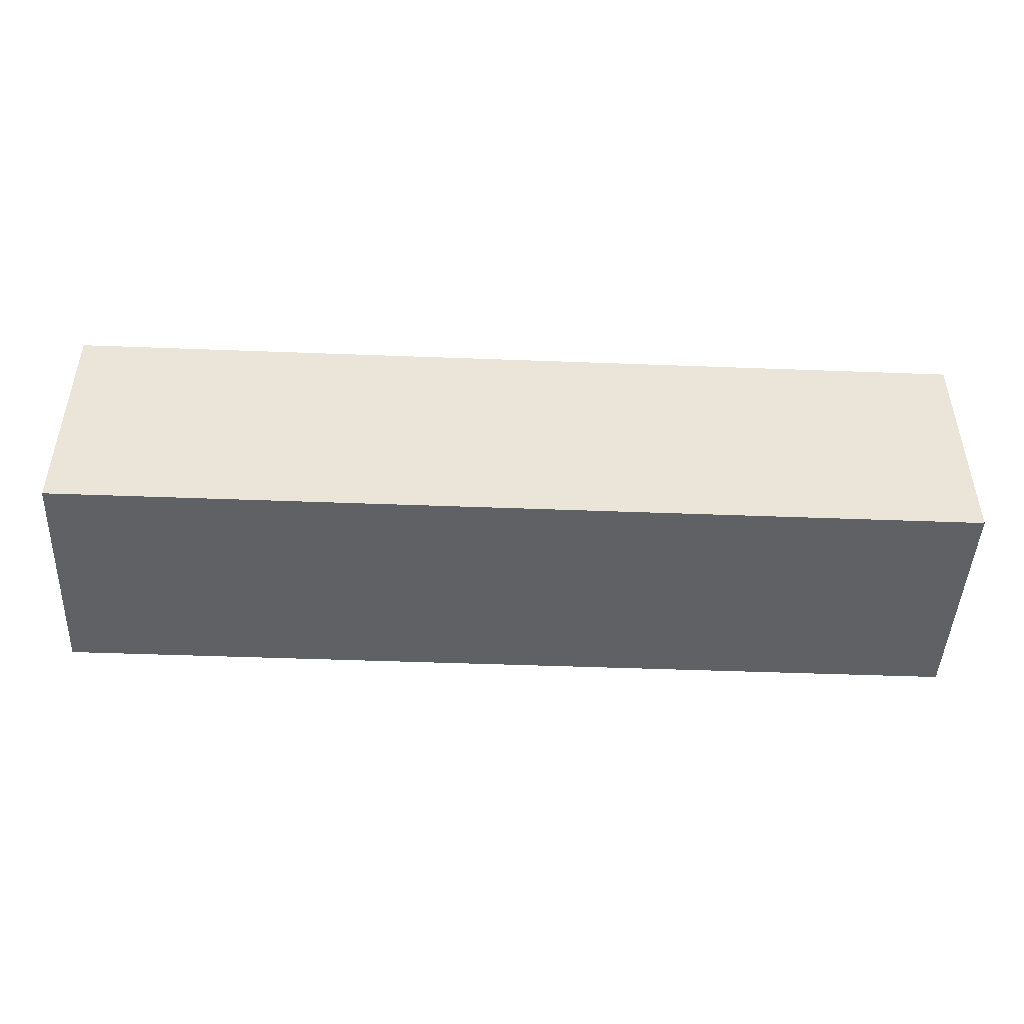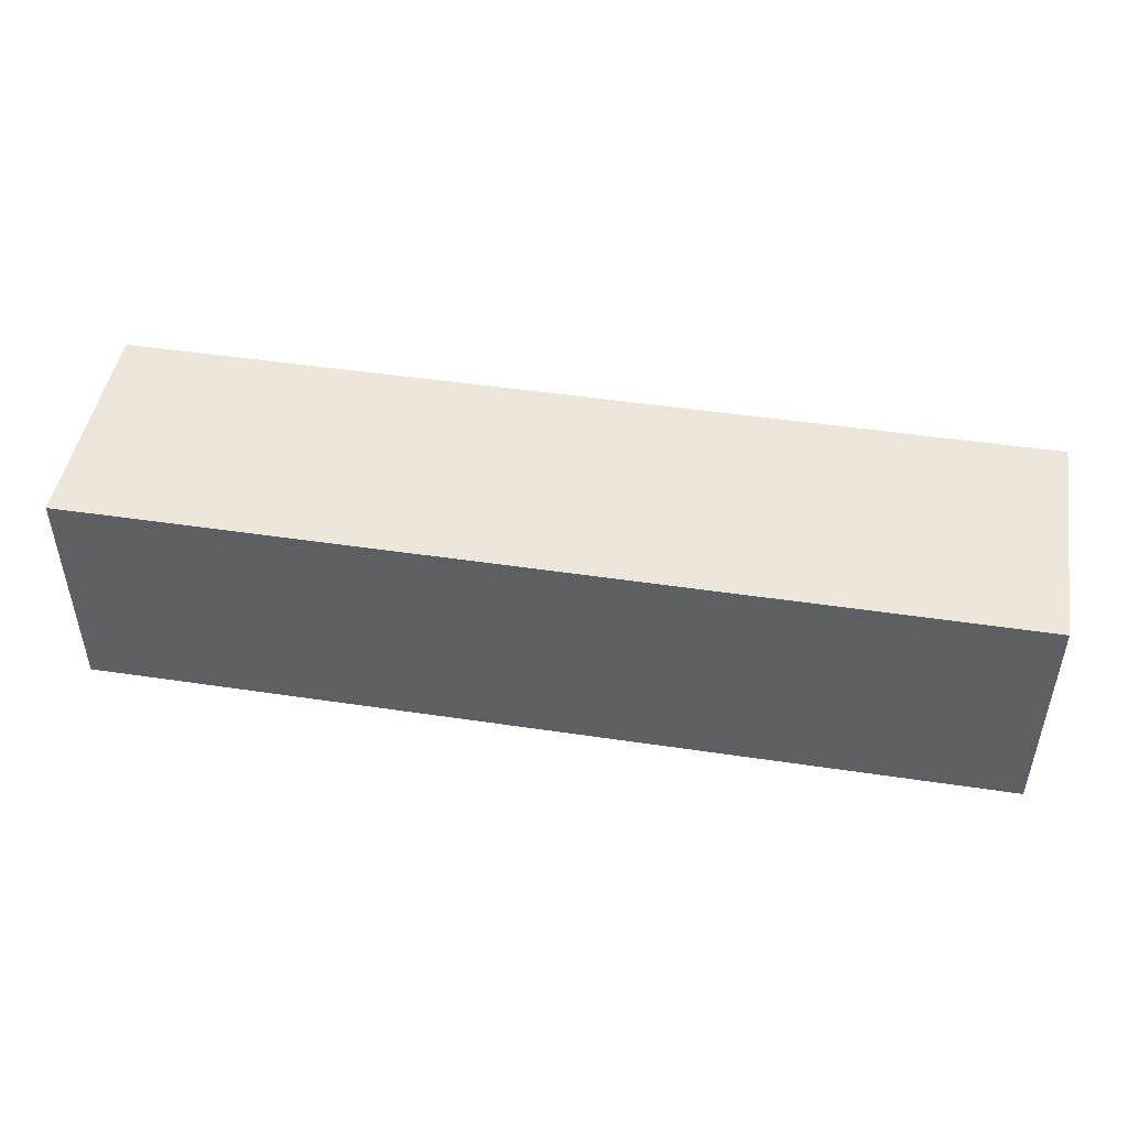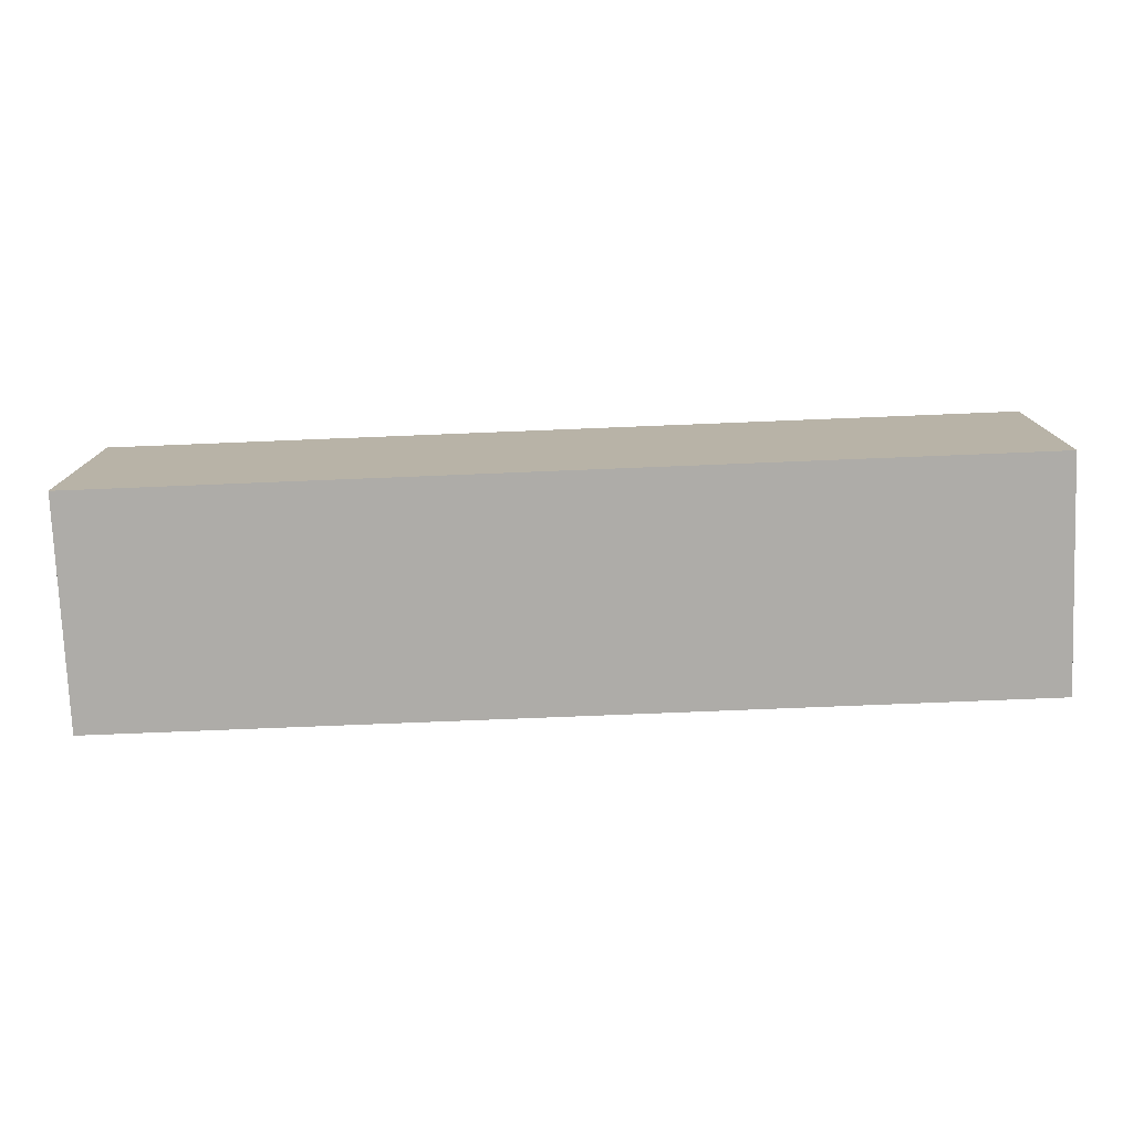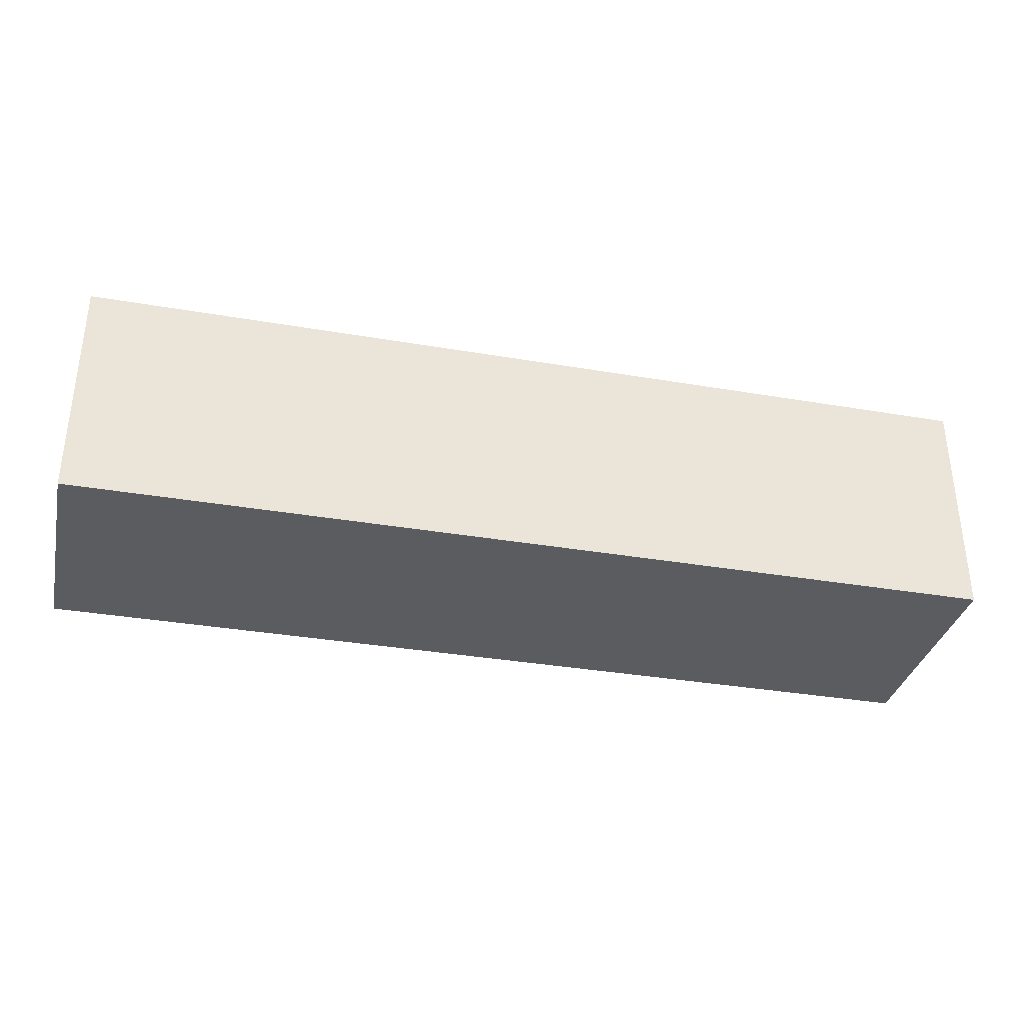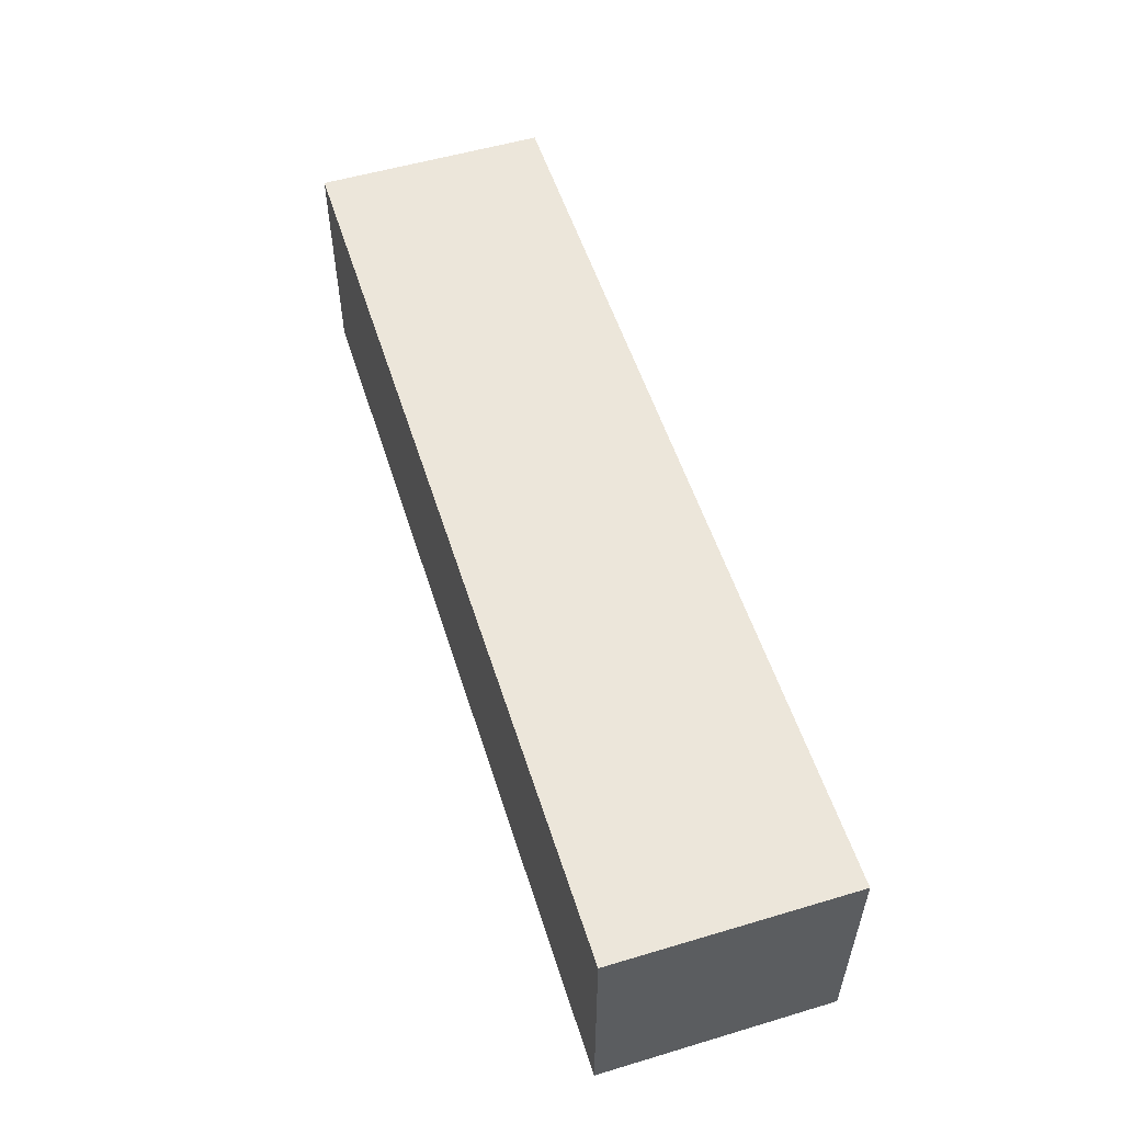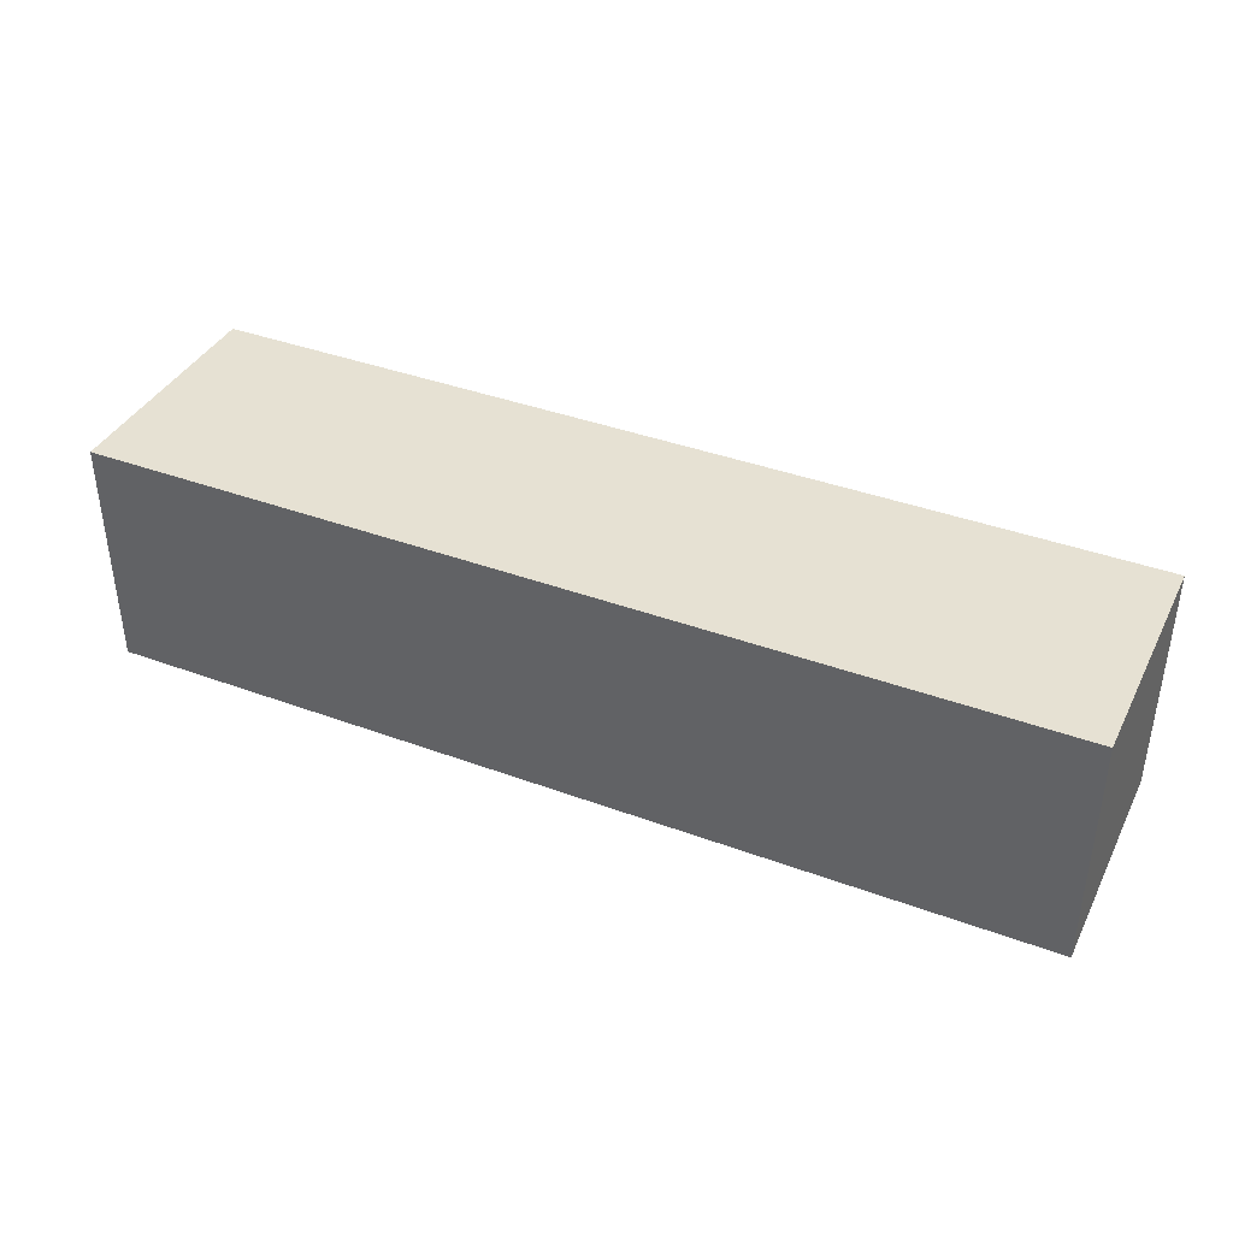
<metadata>
{"format":"obj","ext":"obj","renderer":"f3d","projection":"perspective","resolution":1024,"background":"white","views":[{"elev":-46.3,"azim":-2.5,"up":"+Y"},{"elev":47.2,"azim":9.6,"up":"+Y"},{"elev":-76.8,"azim":-177.7,"up":"+Z"},{"elev":-34.3,"azim":167.0,"up":"+Y"},{"elev":54.5,"azim":72.5,"up":"+Y"},{"elev":38.9,"azim":24.9,"up":"+Y"}]}
</metadata>
<code>
o
v -0.6 0.1 0.1
v -0.6 0.1 0
v -0.6 0.1 -0.1
v -0.6 0.1 -0.2
v -0.6 0.2 0.1
v -0.6 0.2 0
v -0.6 0.3 0.1
v -0.6 0.3 0
v -0.6 0.3 -0.1
v -0.6 0.4 0.1
v -0.6 0.4 -0.2
v 0.6 0.1 0.1
v 0.6 0.1 0
v 0.6 0.1 -0.1
v 0.6 0.1 -0.2
v 0.6 0.2 0.1
v 0.6 0.2 0
v 0.6 0.2 -0.1
v 0.6 0.2 -0.2
v 0.6 0.3 0.1
v 0.6 0.3 0
v 0.6 0.3 -0.1
v 0.6 0.4 0.1
v 0.6 0.4 0
v 0.6 0.4 -0.1
v 0.6 0.4 -0.2
v -0.6 0.1 0.1
v -0.6 0.2 0.1
v -0.6 0.3 0.1
v -0.6 0.4 0.1
v -0.5 0.1 0.1
v -0.5 0.2 0.1
v -0.5 0.3 0.1
v -0.5 0.4 0.1
v -0.4 0.2 0.1
v -0.4 0.4 0.1
v -0.3 0.2 0.1
v -0.3 0.3 0.1
v -0.2 0.1 0.1
v -0.2 0.2 0.1
v -0.2 0.3 0.1
v -0.2 0.4 0.1
v -0.1 0.1 0.1
v -0.1 0.2 0.1
v -0.1 0.3 0.1
v -0.1 0.4 0.1
v -5.96e-08 0.2 0.1
v -5.96e-08 0.3 0.1
v -5.96e-08 0.4 0.1
v 0.1 0.1 0.1
v 0.1 0.2 0.1
v 0.1 0.3 0.1
v 0.1 0.4 0.1
v 0.2 0.1 0.1
v 0.2 0.2 0.1
v 0.2 0.3 0.1
v 0.3 0.1 0.1
v 0.3 0.2 0.1
v 0.3 0.3 0.1
v 0.3 0.4 0.1
v 0.4 0.1 0.1
v 0.4 0.2 0.1
v 0.4 0.3 0.1
v 0.4 0.4 0.1
v 0.5 0.1 0.1
v 0.5 0.2 0.1
v 0.5 0.3 0.1
v 0.5 0.4 0.1
v 0.6 0.1 0.1
v 0.6 0.2 0.1
v 0.6 0.3 0.1
v 0.6 0.4 0.1
v -0.6 0.1 -0.2
v -0.6 0.4 -0.2
v -0.5 0.1 -0.2
v -0.5 0.2 -0.2
v -0.5 0.3 -0.2
v -0.4 0.1 -0.2
v -0.4 0.2 -0.2
v -0.4 0.3 -0.2
v -0.4 0.4 -0.2
v -0.3 0.1 -0.2
v -0.3 0.2 -0.2
v -0.3 0.3 -0.2
v -0.3 0.4 -0.2
v -0.2 0.1 -0.2
v -0.2 0.2 -0.2
v -0.2 0.3 -0.2
v -0.2 0.4 -0.2
v -0.1 0.1 -0.2
v -0.1 0.3 -0.2
v -5.96e-08 0.1 -0.2
v -5.96e-08 0.3 -0.2
v 0.1 0.1 -0.2
v 0.1 0.2 -0.2
v 0.1 0.3 -0.2
v 0.1 0.4 -0.2
v 0.2 0.2 -0.2
v 0.2 0.3 -0.2
v 0.2 0.4 -0.2
v 0.3 0.1 -0.2
v 0.3 0.2 -0.2
v 0.3 0.3 -0.2
v 0.3 0.4 -0.2
v 0.4 0.2 -0.2
v 0.4 0.3 -0.2
v 0.4 0.4 -0.2
v 0.5 0.1 -0.2
v 0.5 0.2 -0.2
v 0.5 0.3 -0.2
v 0.5 0.4 -0.2
v 0.6 0.1 -0.2
v 0.6 0.2 -0.2
v 0.6 0.4 -0.2
v -0.6 0.1 0.1
v -0.5 0.1 0.1
v -0.2 0.1 0.1
v -0.1 0.1 0.1
v 0.1 0.1 0.1
v 0.2 0.1 0.1
v 0.3 0.1 0.1
v 0.4 0.1 0.1
v 0.5 0.1 0.1
v 0.6 0.1 0.1
v -0.6 0.1 0
v -0.5 0.1 0
v -0.4 0.1 0
v -0.3 0.1 0
v -0.2 0.1 0
v -0.1 0.1 0
v 0.1 0.1 0
v 0.2 0.1 0
v 0.3 0.1 0
v 0.4 0.1 0
v 0.5 0.1 0
v 0.6 0.1 0
v -0.6 0.1 -0.1
v -0.5 0.1 -0.1
v -0.4 0.1 -0.1
v -0.3 0.1 -0.1
v -0.2 0.1 -0.1
v -0.1 0.1 -0.1
v -5.96e-08 0.1 -0.1
v 0.1 0.1 -0.1
v 0.2 0.1 -0.1
v 0.3 0.1 -0.1
v 0.4 0.1 -0.1
v 0.5 0.1 -0.1
v 0.6 0.1 -0.1
v -0.6 0.1 -0.2
v -0.5 0.1 -0.2
v -0.4 0.1 -0.2
v -0.3 0.1 -0.2
v -0.2 0.1 -0.2
v -0.1 0.1 -0.2
v -5.96e-08 0.1 -0.2
v 0.1 0.1 -0.2
v 0.3 0.1 -0.2
v 0.5 0.1 -0.2
v 0.6 0.1 -0.2
v -0.6 0.4 0.1
v -0.5 0.4 0.1
v -0.4 0.4 0.1
v -0.2 0.4 0.1
v -0.1 0.4 0.1
v -5.96e-08 0.4 0.1
v 0.1 0.4 0.1
v 0.3 0.4 0.1
v 0.4 0.4 0.1
v 0.5 0.4 0.1
v 0.6 0.4 0.1
v -0.5 0.4 0
v -0.4 0.4 0
v -0.2 0.4 0
v -0.1 0.4 0
v -5.96e-08 0.4 0
v 0.1 0.4 0
v 0.2 0.4 0
v 0.3 0.4 0
v 0.4 0.4 0
v 0.5 0.4 0
v 0.6 0.4 0
v -0.4 0.4 -0.1
v -0.3 0.4 -0.1
v -0.2 0.4 -0.1
v -5.96e-08 0.4 -0.1
v 0.1 0.4 -0.1
v 0.2 0.4 -0.1
v 0.3 0.4 -0.1
v 0.4 0.4 -0.1
v 0.5 0.4 -0.1
v 0.6 0.4 -0.1
v -0.6 0.4 -0.2
v -0.4 0.4 -0.2
v -0.3 0.4 -0.2
v -0.2 0.4 -0.2
v 0.1 0.4 -0.2
v 0.2 0.4 -0.2
v 0.3 0.4 -0.2
v 0.4 0.4 -0.2
v 0.5 0.4 -0.2
v 0.6 0.4 -0.2
f 5 2 1
f 6 3 2
f 6 2 5
f 7 6 5
f 8 3 6
f 8 6 7
f 9 4 3
f 9 3 8
f 10 8 7
f 10 9 8
f 11 4 9
f 11 9 10
f 12 13 16
f 13 14 17
f 16 13 17
f 14 15 18
f 17 14 18
f 18 15 19
f 16 17 20
f 17 18 21
f 20 17 21
f 18 19 22
f 21 18 22
f 20 21 23
f 21 22 24
f 23 21 24
f 22 19 25
f 24 22 25
f 25 19 26
f 31 28 27
f 32 29 28
f 32 28 31
f 33 30 29
f 33 29 32
f 34 30 33
f 35 32 31
f 35 33 32
f 35 34 33
f 36 34 35
f 37 35 31
f 37 36 35
f 38 36 37
f 39 37 31
f 40 38 37
f 40 37 39
f 41 36 38
f 41 38 40
f 42 36 41
f 43 40 39
f 43 41 40
f 43 42 41
f 44 42 43
f 45 42 44
f 46 42 45
f 47 44 43
f 47 45 44
f 48 46 45
f 48 45 47
f 49 46 48
f 50 47 43
f 51 48 47
f 51 47 50
f 52 49 48
f 52 48 51
f 53 49 52
f 54 51 50
f 55 52 51
f 55 51 54
f 56 53 52
f 56 52 55
f 57 55 54
f 58 56 55
f 58 55 57
f 59 53 56
f 59 56 58
f 60 53 59
f 61 58 57
f 62 59 58
f 62 58 61
f 63 60 59
f 63 59 62
f 64 60 63
f 65 62 61
f 66 63 62
f 66 62 65
f 67 64 63
f 67 63 66
f 68 64 67
f 69 66 65
f 70 67 66
f 70 66 69
f 71 68 67
f 71 67 70
f 72 68 71
f 73 74 75
f 75 74 76
f 76 74 77
f 75 76 78
f 76 77 79
f 78 76 79
f 77 74 80
f 79 77 80
f 80 74 81
f 78 79 82
f 79 80 83
f 82 79 83
f 80 81 84
f 83 80 84
f 84 81 85
f 82 83 86
f 83 84 87
f 86 83 87
f 84 85 87
f 87 85 88
f 88 85 89
f 86 87 90
f 87 88 90
f 88 89 91
f 90 88 91
f 90 91 92
f 91 89 93
f 92 91 93
f 92 93 94
f 94 93 95
f 93 89 96
f 95 93 96
f 96 89 97
f 94 95 98
f 95 96 98
f 96 97 99
f 98 96 99
f 99 97 100
f 94 98 101
f 98 99 102
f 101 98 102
f 99 100 103
f 102 99 103
f 103 100 104
f 101 102 105
f 102 103 105
f 103 104 106
f 105 103 106
f 106 104 107
f 101 105 108
f 105 106 108
f 108 106 109
f 106 107 110
f 109 106 110
f 110 107 111
f 108 109 112
f 109 110 113
f 112 109 113
f 110 111 113
f 113 111 114
f 125 116 115
f 126 117 116
f 126 116 125
f 127 117 126
f 128 117 127
f 129 118 117
f 129 117 128
f 130 119 118
f 130 118 129
f 131 120 119
f 131 119 130
f 132 121 120
f 132 120 131
f 133 122 121
f 133 121 132
f 134 123 122
f 134 122 133
f 135 124 123
f 135 123 134
f 136 124 135
f 137 126 125
f 138 127 126
f 138 126 137
f 139 128 127
f 139 127 138
f 140 129 128
f 140 128 139
f 141 130 129
f 141 129 140
f 141 131 130
f 142 131 141
f 143 131 142
f 144 132 131
f 144 131 143
f 145 133 132
f 145 132 144
f 146 134 133
f 146 133 145
f 147 135 134
f 147 134 146
f 148 136 135
f 148 135 147
f 149 136 148
f 150 138 137
f 151 139 138
f 151 138 150
f 152 140 139
f 152 139 151
f 153 141 140
f 153 140 152
f 154 142 141
f 154 141 153
f 155 143 142
f 155 142 154
f 156 144 143
f 156 143 155
f 157 145 144
f 157 144 156
f 157 146 145
f 158 147 146
f 158 146 157
f 158 148 147
f 159 149 148
f 159 148 158
f 160 149 159
f 161 162 172
f 162 163 172
f 163 164 173
f 172 163 173
f 164 165 174
f 173 164 174
f 165 166 175
f 174 165 175
f 166 167 176
f 175 166 176
f 167 168 177
f 176 167 177
f 177 168 178
f 168 169 179
f 178 168 179
f 169 170 180
f 179 169 180
f 170 171 181
f 180 170 181
f 181 171 182
f 172 173 183
f 173 174 183
f 183 174 184
f 174 175 185
f 184 174 185
f 175 176 185
f 176 177 186
f 185 176 186
f 177 178 187
f 186 177 187
f 178 179 188
f 187 178 188
f 179 180 189
f 188 179 189
f 180 181 190
f 189 180 190
f 181 182 191
f 190 181 191
f 191 182 192
f 161 172 193
f 172 183 193
f 183 184 194
f 193 183 194
f 184 185 195
f 194 184 195
f 186 187 196
f 195 185 196
f 185 186 196
f 187 188 197
f 196 187 197
f 188 189 198
f 197 188 198
f 189 190 199
f 198 189 199
f 190 191 200
f 199 190 200
f 191 192 201
f 200 191 201
f 201 192 202

</code>
